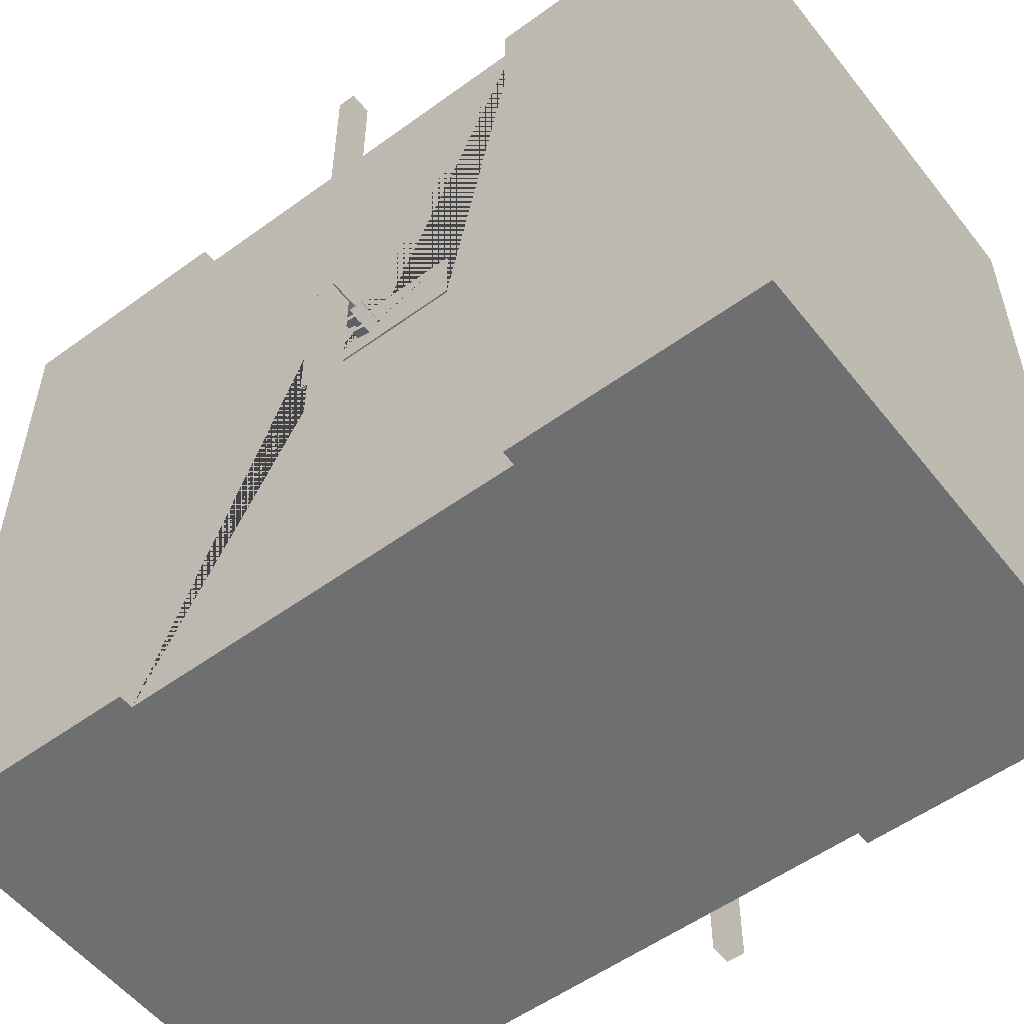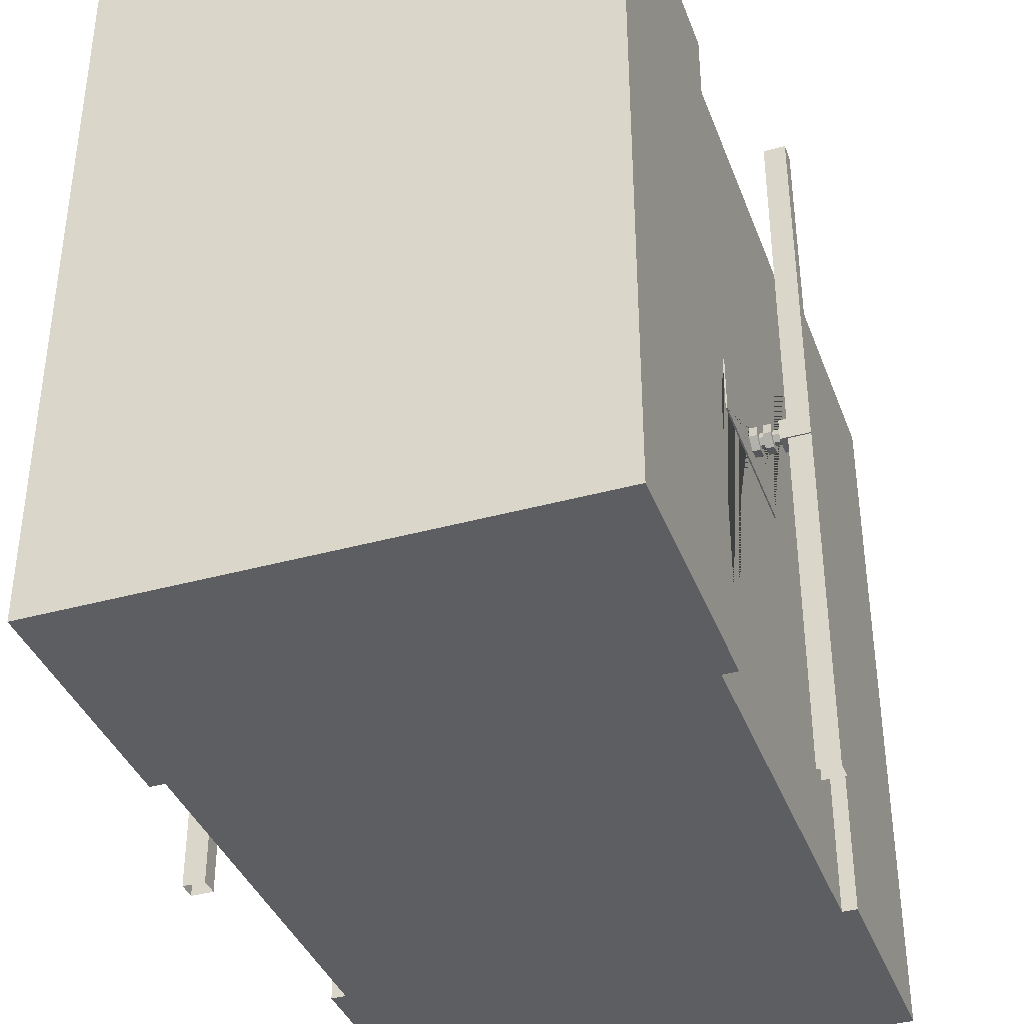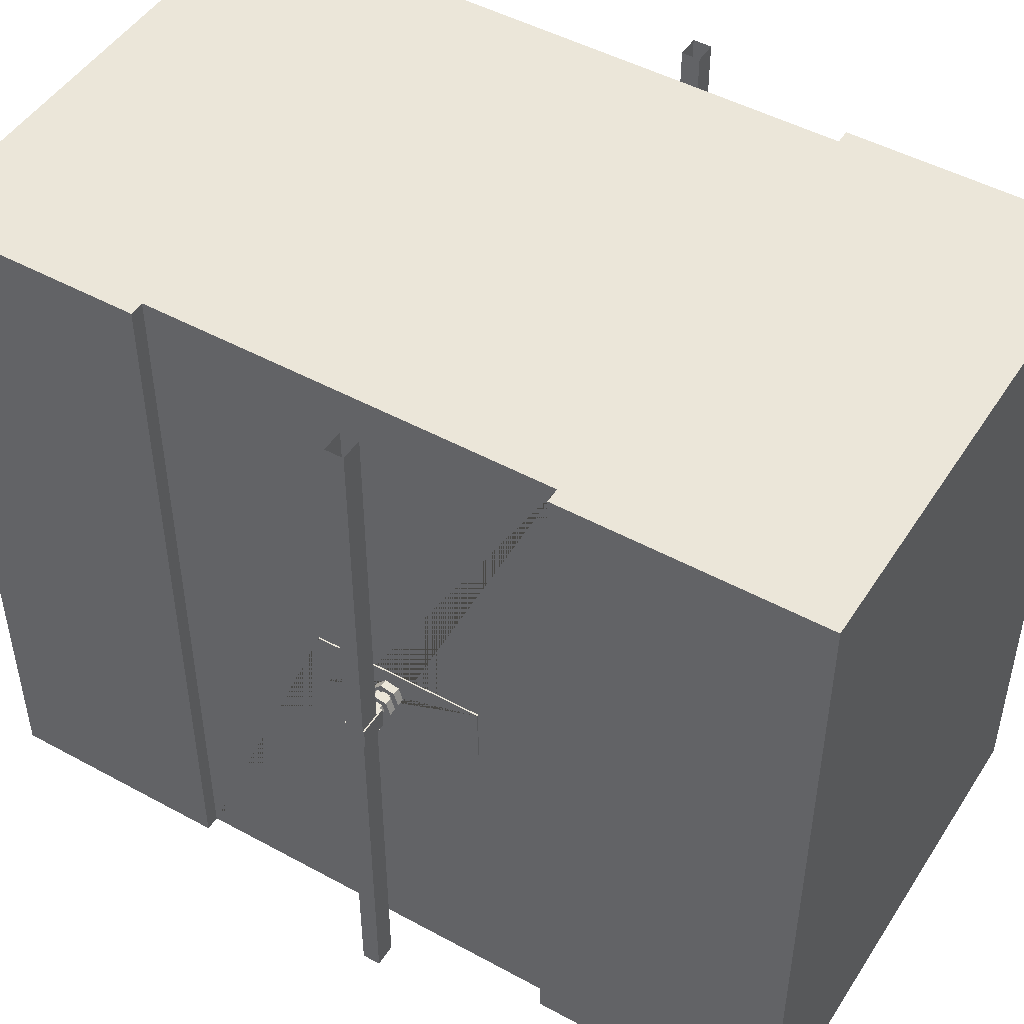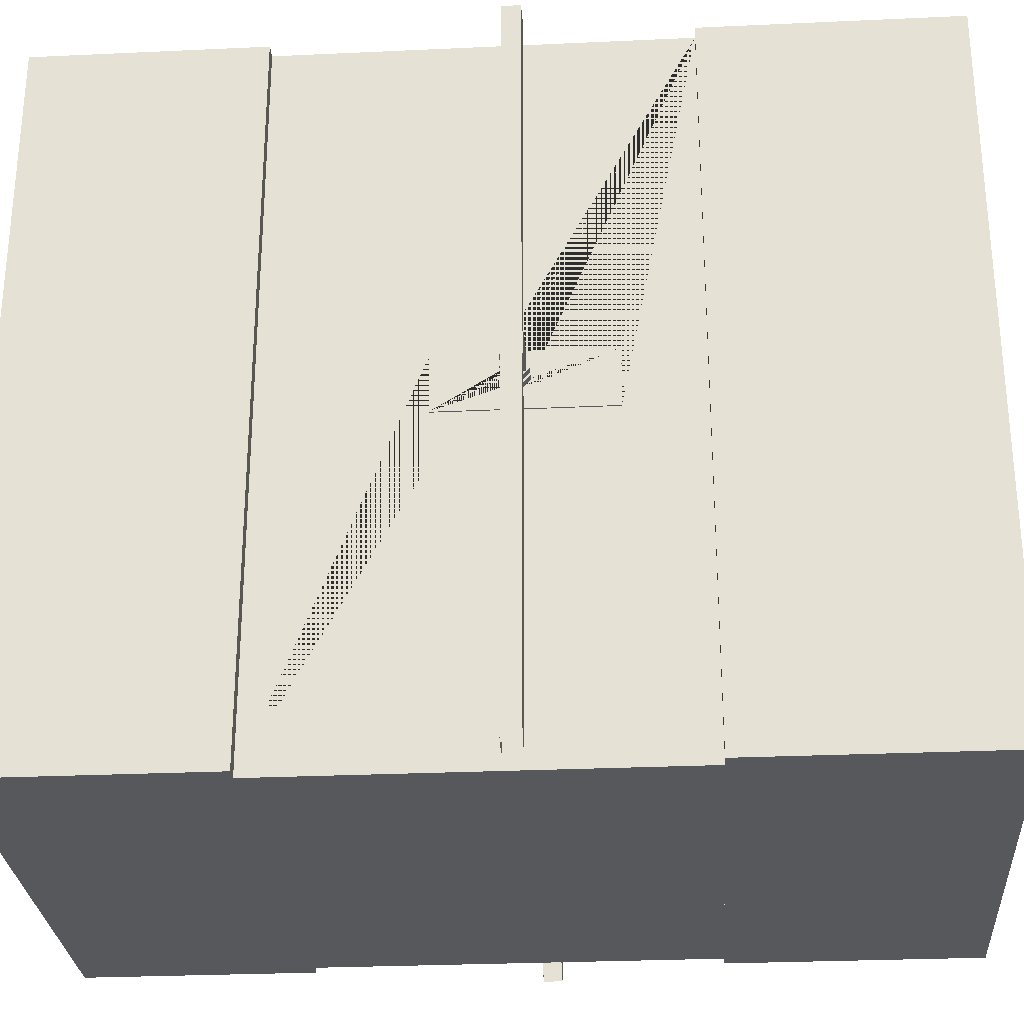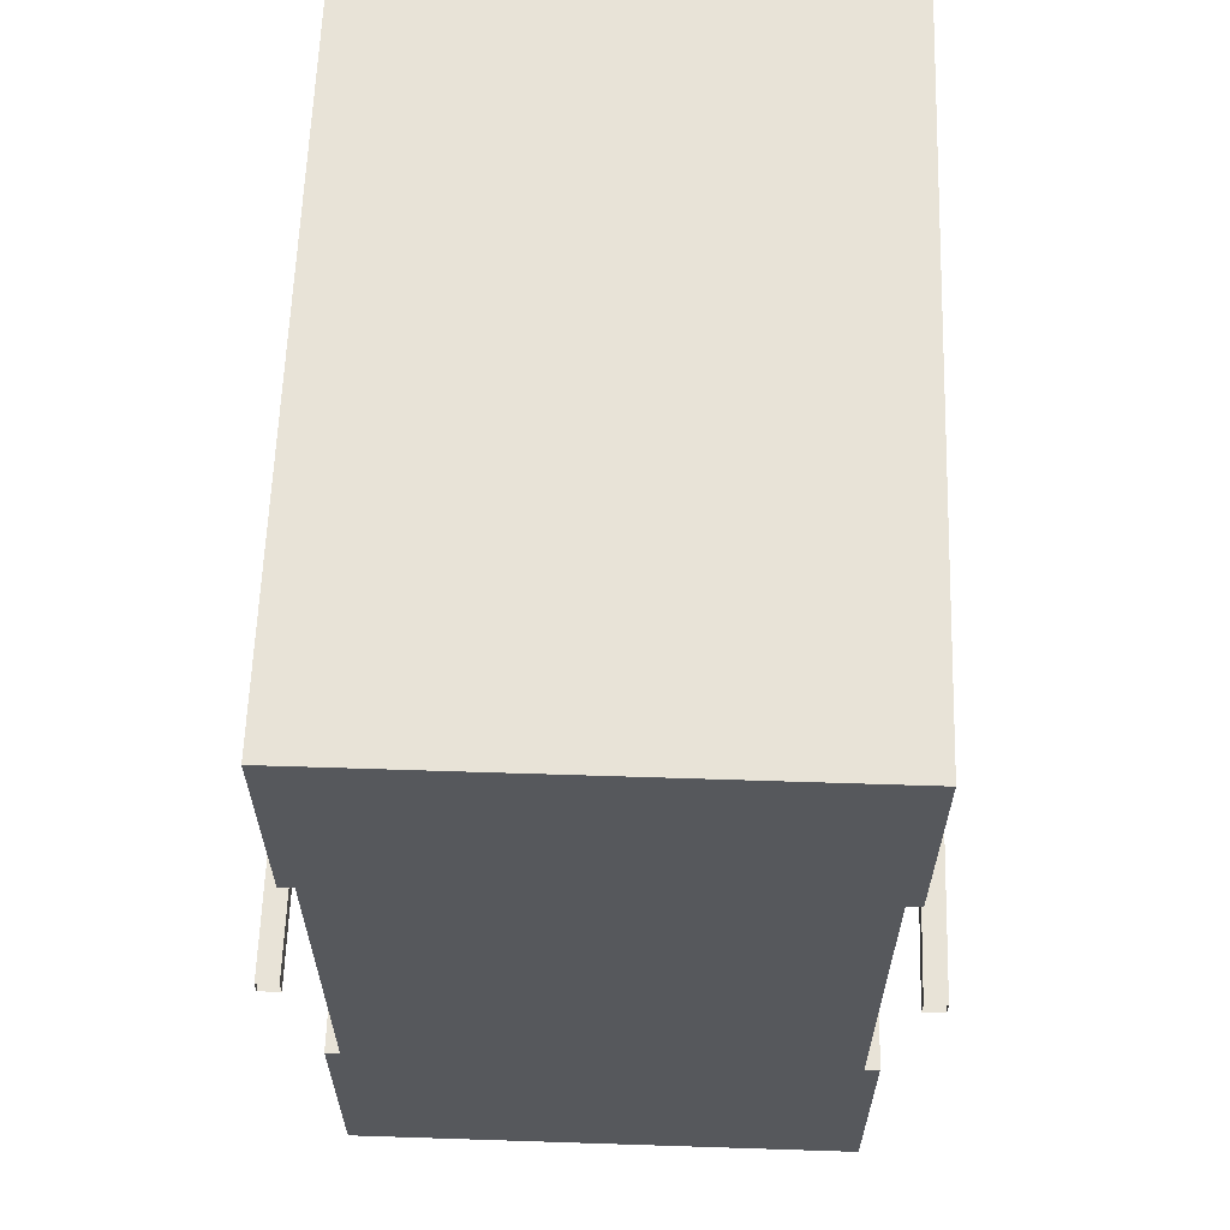
<metadata>
{"format":"obj","ext":"obj","renderer":"f3d","projection":"perspective","resolution":1024,"background":"white","views":[{"elev":-54.5,"azim":-52.4,"up":"+Z"},{"elev":-38.2,"azim":19.4,"up":"+Z"},{"elev":48.2,"azim":-58.6,"up":"+Z"},{"elev":-28.2,"azim":-86.0,"up":"+Z"},{"elev":61.8,"azim":-178.1,"up":"+Y"}]}
</metadata>
<code>
g Mesh1 mesh_0_2_1 dangui_obj_1_1 Model
v -0.332 0.6761 -0.04
v -0.332 0.5724 0.04
v -0.332 0.6761 0.04
f 1 2 3
v -0.332 0.5859 -0.008608
v -0.332 0.591 0.007537
v -0.332 0.5781 0.02156
v -0.332 0.5707 0.01991
v -0.332 0.5596 0.01744
v -0.332 0.5548 0.002216
v -0.332 0.4461 0.04
f 1 4 5 6 7 8 9 10 2
v -0.332 0.5538 -0.0006976
v -0.332 0.5667 -0.01472
v -0.332 0.5741 -0.01307
v -0.332 0.5852 -0.0106
v -0.332 0.5724 -0.04
v -0.332 0.4461 -0.04
f 10 9 11 12 13 14 4 1 15 16
f 9 4 14 13 12 11
f 4 9 8 7 6 5
v -0.3425 0.5596 0.01744
f 17 11 9 8
v -0.3425 0.5538 -0.0006976
f 11 17 18
v -0.3425 0.5656 0.01079
f 17 19 18
v -0.3425 0.5724 0.01229
f 19 17 20
v -0.3425 0.5754 0.01296
f 20 17 21
v -0.3425 0.5707 0.01991
f 22 21 17
v -0.3425 0.591 0.007537
f 22 23 21
v -0.3425 0.5781 0.02156
f 23 22 24
f 22 6 24
f 6 22 7
f 17 7 22
f 7 17 8
f 6 23 24
f 23 6 5
v -0.3425 0.5852 -0.0106
f 5 25 23
f 25 5 4 14
f 13 25 14
v -0.3425 0.5741 -0.01307
f 25 13 26
f 12 26 13
v -0.3425 0.5667 -0.01472
f 26 12 27
f 12 18 27
f 18 12 11
v -0.3425 0.5694 -0.006118
f 18 28 27
v -0.3425 0.5626 0.001255
f 18 29 28
f 18 19 29
v -0.3495 0.5656 0.01079
f 30 29 19
v -0.3495 0.5626 0.001255
f 29 30 31
v -0.36 0.5656 0.01079
f 32 31 30
v -0.36 0.5626 0.001255
f 31 32 33
v -0.37 0.5656 0.01079
f 34 33 32
v -0.37 0.5626 0.001255
f 33 34 35
v -0.36 0.5694 -0.006118
f 35 36 33
v -0.37 0.5694 -0.006118
f 36 35 37
v -0.37 0.558 -0.01158
f 35 38 37
v -0.37 0.5724 -0.01158
f 39 37 38
v -0.37 0.5724 -0.005451
f 37 39 40
v -0.37 0.5868 -0.01158
f 41 40 39
v -0.37 0.5792 -0.003952
f 40 41 42
v -0.37 0.5822 0.005585
f 41 43 42
v -0.37 0.5868 0.01842
f 44 43 41
v -0.37 0.5754 0.01296
f 43 44 45
v -0.36 0.5754 0.01296
f 46 43 45
v -0.36 0.5822 0.005585
f 43 46 47
v -0.3495 0.5754 0.01296
f 48 47 46
v -0.3495 0.5822 0.005585
f 47 48 49
f 21 49 48
v -0.3425 0.5822 0.005585
f 49 21 50
f 21 23 50
f 50 23 25
v -0.3425 0.5792 -0.003952
f 50 25 51
v -0.3425 0.5724 -0.005451
f 51 25 52
f 52 25 28
f 27 28 25 26
v -0.3495 0.5724 -0.005451
f 28 53 52
v -0.3495 0.5694 -0.006118
f 53 28 54
f 28 31 54
f 31 28 29
f 33 54 31
f 54 33 36
v -0.36 0.5538 -0.0006976
f 55 33 36
f 55 32 33
v -0.36 0.5596 0.01744
f 56 32 55
v -0.36 0.5724 0.01229
f 32 56 57
f 57 56 46
v -0.36 0.5707 0.01991
f 58 46 56
v -0.36 0.591 0.007537
f 58 59 46
v -0.36 0.5781 0.02156
f 59 58 60
v -0.3495 0.5781 0.02156
f 58 61 60
v -0.3495 0.5707 0.01991
f 61 58 62
f 56 62 58
v -0.3495 0.5596 0.01744
f 62 56 63
v -0.3495 0.5538 -0.0006976
f 56 64 63
f 64 56 55
v -0.3495 0.5667 -0.01472
f 55 65 64
v -0.36 0.5667 -0.01472
f 65 55 66
f 55 36 66
v -0.36 0.5852 -0.0106
v -0.36 0.5741 -0.01307
f 66 36 67 68
v -0.36 0.5724 -0.005451
f 69 67 36
v -0.36 0.5792 -0.003952
f 70 67 69
f 47 67 70
f 47 59 67
f 46 59 47
v -0.3495 0.591 0.007537
f 71 67 59
v -0.3495 0.5852 -0.0106
f 67 71 72
f 71 49 72
f 71 48 49
f 71 62 48
f 62 71 61
f 59 61 71
f 61 59 60
f 48 62 63
v -0.3495 0.5724 0.01229
f 63 73 48
f 73 63 30
f 30 63 64
f 30 64 31
f 31 64 54
f 54 64 65
v -0.3495 0.5741 -0.01307
f 54 65 74 72
f 65 68 74
f 68 65 66
f 67 74 68
f 74 67 72
f 72 53 54
v -0.3495 0.5792 -0.003952
f 72 75 53
f 72 49 75
f 70 49 75
f 49 70 47
f 42 47 70
f 47 42 43
f 69 42 70
f 42 69 40
f 36 40 69
f 40 36 37
f 69 54 36
f 54 69 53
f 70 53 69
f 53 70 75
f 75 52 53
f 52 75 51
f 75 50 51
f 50 75 49
f 73 32 30
f 32 73 57
f 48 57 73
f 57 48 46
v -0.37 0.5724 0.01229
f 76 57 46
f 34 57 76
f 57 34 32
v -0.37 0.5724 0.01842
f 76 77 34
f 77 76 44
v -0.38 0.5724 0.01842
f 44 78 77
v -0.38 0.5848 0.01842
f 78 44 79
v -0.38 0.5868 0.01842
f 80 79 44
v -0.41 0.5848 0.01842
f 80 81 79
v -0.41 0.5868 0.01842
f 81 80 82
v -0.41 0.5868 -0.01158
f 80 83 82
v -0.38 0.5868 -0.01158
f 83 80 84
f 44 84 80
f 84 44 41
v -0.38 0.5848 -0.01158
f 41 85 84
f 39 85 41
v -0.38 0.5724 -0.01158
f 85 39 86
v -0.38 0.56 -0.01158
f 39 87 86
f 38 87 39
v -0.38 0.558 -0.01158
f 87 38 88
v -0.38 0.558 0.01842
f 89 88 38
v -0.41 0.558 0.01842
f 90 88 89
v -0.41 0.558 -0.01158
f 88 90 91
v -0.41 0.56 -0.01158
f 90 92 91
v -0.41 0.56 0.01842
f 92 90 93
v -0.38 0.56 0.01842
f 90 94 93
f 94 90 89
f 89 77 94
v -0.37 0.558 0.01842
f 77 89 95
f 89 38 95
f 34 95 38
f 95 34 77
f 94 77 78
v -0.38 0.5724 0.5005
f 96 94 78
v -0.38 0.56 0.5005
f 97 94 96
v -0.41 0.56 0.5005
f 98 94 97
f 94 98 93
f 98 81 93
v -0.41 0.5848 0.5005
f 81 98 99
v -0.38 0.5848 0.5005
f 100 81 99
f 81 100 79
f 79 100 78
f 78 100 96
v -0.41 0.5848 -0.01158
f 93 81 101
f 81 83 101
f 83 81 82
f 83 85 101
f 84 85 83
v -0.41 0.5848 -0.5005
f 85 102 101
v -0.38 0.5848 -0.5005
f 102 85 103
v -0.38 0.56 -0.5005
f 85 104 103
f 86 104 85
f 104 86 87
f 92 104 87
v -0.41 0.56 -0.5005
f 104 92 105
f 92 102 105
f 92 101 102
f 93 101 92
f 88 92 87
f 92 88 91
f 76 46 45
f 73 21 48
f 21 73 20
f 30 20 73
f 20 30 19
v -0.33 0.5724 -0.04
f 1 106 15
v -0.33 0.6761 -0.04
v -0.33 0.6366 -0.04
f 106 1 107 108
v -0.33 0.6761 0.04
f 1 109 107
f 109 1 3
f 2 109 3
v -0.33 0.5724 0.04
v -0.33 0.5931 0.04
f 109 2 110 111
f 10 110 2
v -0.33 0.4461 0.04
f 110 10 112
v -0.33 0.4461 -0.04
f 10 113 112
f 113 10 16
f 15 113 16
f 113 15 106
f 111 108 106 113 112 110
f 108 111 109 107
v -0.33 0.8868 -0.5005
v -0.33 0.3429 0.5005
v -0.33 0.8868 0.5005
f 114 108 107 109 111 115 116
v -0.33 0.3429 -0.5005
f 115 111 110 112 113 106 108 114 117
v 0.33 0.3429 -0.5005
f 114 118 117
v 0.33 0.8868 -0.5005
f 118 114 119
v -0.35 1.2 -0.5005
f 114 120 119
v -0.35 0.8868 -0.5005
f 120 114 121
v -0.35 0.8868 0.5005
f 114 122 121
f 122 114 116
v 0.35 1.2 0.5005
f 116 123 122
v 0.33 0.8868 0.5005
f 124 123 116
v 0.35 0.8868 0.5005
f 123 124 125
v 0.35 0.8868 -0.5005
f 124 126 125
f 126 124 119
v 0.33 0.6366 0.04
v 0.33 0.6761 0.04
v 0.33 0.6761 -0.04
v 0.33 0.5931 -0.04
f 124 127 128 129 130 118 119
v 0.33 0.5724 -0.04
v 0.33 0.4461 -0.04
v 0.33 0.4461 0.04
v 0.33 0.5724 0.04
v 0.33 0.3429 0.5005
f 118 130 131 132 133 134 127 124 135
v 0.332 0.5724 -0.04
f 129 136 131 130
v 0.332 0.6761 -0.04
f 136 129 137
v 0.332 0.6761 0.04
f 129 138 137
f 138 129 128
f 127 130 129 128
f 130 127 134 133 132 131
f 134 138 128 127
v 0.332 0.5724 0.04
f 138 134 139
f 133 139 134
v 0.332 0.4461 0.04
f 139 133 140
v 0.332 0.4461 -0.04
f 133 141 140
f 141 133 132
f 131 141 132
f 141 131 136
v 0.332 0.589 0.009692
v 0.332 0.591 0.007537
v 0.332 0.5852 -0.0106
v 0.332 0.5741 -0.01307
v 0.332 0.5667 -0.01472
v 0.332 0.5551 -0.002091
f 138 142 143 144 145 146 147 141 136 137
v 0.332 0.5538 -0.0006976
v 0.332 0.5596 0.01744
v 0.332 0.5707 0.01991
v 0.332 0.5781 0.02156
f 141 147 148 149 150 151 142 138 139
f 147 142 151 150 149 148
f 142 147 146 145 144 143
v 0.3425 0.5667 -0.01472
f 152 148 147 146
v 0.3425 0.5538 -0.0006976
f 148 152 153
v 0.3425 0.5694 -0.006118
f 154 153 152
v 0.3425 0.5626 0.001255
f 155 153 154
v 0.3425 0.5656 0.01079
f 156 153 155
v 0.3425 0.5596 0.01744
f 156 157 153
v 0.3425 0.5724 0.01229
v 0.3425 0.5754 0.01296
f 157 156 158 159
v 0.3495 0.5724 0.01229
f 156 160 158
v 0.3495 0.5656 0.01079
f 160 156 161
v 0.3495 0.5626 0.001255
f 156 162 161
f 162 156 155
v 0.3495 0.5694 -0.006118
f 155 163 162
f 163 155 154
v 0.3425 0.5724 -0.005451
f 164 163 154
v 0.3495 0.5724 -0.005451
f 163 164 165
v 0.3425 0.5792 -0.003952
f 166 165 164
v 0.3495 0.5792 -0.003952
f 165 166 167
v 0.3495 0.5822 0.005585
f 166 168 167
v 0.3425 0.5822 0.005585
f 168 166 169
v 0.3425 0.5852 -0.0106
f 170 169 166
v 0.3425 0.591 0.007537
f 171 169 170
f 171 159 169
v 0.3425 0.5707 0.01991
f 171 172 159
v 0.3425 0.5781 0.02156
f 172 171 173
f 143 173 171
f 173 143 142 151
f 150 173 151
f 173 150 172
f 149 172 150
f 172 149 157
f 149 153 157
f 153 149 148
f 159 172 157
f 171 144 143
f 144 171 170
v 0.3425 0.5741 -0.01307
f 174 144 170
f 144 174 145
f 152 145 174
f 145 152 146
f 174 154 152
f 154 174 170
f 170 164 154
f 164 170 166
v 0.3495 0.5754 0.01296
f 175 169 159
f 169 175 168
v 0.36 0.5754 0.01296
f 176 168 175
v 0.36 0.5822 0.005585
f 168 176 177
v 0.37 0.5754 0.01296
f 178 177 176
v 0.37 0.5822 0.005585
f 177 178 179
v 0.36 0.5792 -0.003952
f 179 180 177
v 0.37 0.5792 -0.003952
f 180 179 181
v 0.37 0.5868 -0.01158
f 179 182 181
v 0.37 0.5868 0.01842
f 179 183 182
v 0.37 0.5724 0.01842
f 183 179 184
v 0.38 0.5848 0.01842
f 184 185 183
v 0.38 0.5724 0.01842
f 184 186 185
v 0.38 0.56 0.01842
f 186 184 187
v 0.37 0.558 0.01842
f 188 187 184
v 0.38 0.558 0.01842
f 187 188 189
v 0.38 0.558 -0.01158
f 188 190 189
v 0.37 0.558 -0.01158
f 190 188 191
v 0.37 0.5656 0.01079
f 188 192 191
v 0.37 0.5724 0.01229
f 188 193 192
f 193 188 184
f 193 184 178
v 0.36 0.5724 0.01229
f 178 194 193
f 194 178 176
f 176 160 194
f 160 176 175
f 175 158 160
f 158 175 159
v 0.3495 0.5596 0.01744
f 161 195 175 160
v 0.3495 0.5538 -0.0006976
f 195 161 196
f 196 161 162
v 0.36 0.5626 0.001255
f 197 161 162
v 0.36 0.5656 0.01079
f 161 197 198
v 0.37 0.5626 0.001255
f 199 198 197
f 198 199 192
f 193 198 192
f 198 193 194
f 194 161 198
f 161 194 160
v 0.36 0.5596 0.01744
f 200 198 194 176
v 0.36 0.5538 -0.0006976
f 198 200 201
f 195 201 200
f 201 195 196
v 0.36 0.5667 -0.01472
f 196 202 201
v 0.3495 0.5667 -0.01472
f 202 196 203
f 196 163 203
f 196 162 163
v 0.36 0.5694 -0.006118
f 204 162 163
f 162 204 197
v 0.37 0.5694 -0.006118
f 205 197 204
f 197 205 199
f 191 199 205
v 0.37 0.5724 -0.01158
f 191 205 206
v 0.37 0.5724 -0.005451
f 207 206 205
f 206 207 182
f 181 182 207
f 207 180 181
v 0.36 0.5724 -0.005451
f 180 207 208
f 205 208 207
f 208 205 204
f 204 165 208
f 165 204 163
v 0.3495 0.5852 -0.0106
f 165 209 163
f 167 209 165
f 168 209 167
v 0.3495 0.591 0.007537
f 168 210 209
f 175 210 168
v 0.3495 0.5707 0.01991
f 211 210 175
v 0.3495 0.5781 0.02156
f 210 211 212
v 0.36 0.5781 0.02156
f 211 213 212
v 0.36 0.5707 0.01991
f 213 211 214
f 195 214 211
f 214 195 200
f 176 214 200
v 0.36 0.591 0.007537
f 215 214 176
f 214 215 213
f 210 213 215
f 213 210 212
f 215 209 210
v 0.36 0.5852 -0.0106
f 209 215 216
f 215 177 216
f 215 176 177
f 216 177 180
f 167 177 180
f 177 167 168
f 208 167 180
f 167 208 165
f 216 180 208
f 216 208 204
v 0.36 0.5741 -0.01307
f 204 217 216
f 217 204 202
f 204 201 202
f 197 201 204
f 198 201 197
v 0.3495 0.5741 -0.01307
f 202 218 217
f 218 202 203
f 203 163 218
f 218 163 209
f 209 217 218
f 217 209 216
f 211 175 195
v 0.38 0.5724 -0.01158
f 182 219 206
v 0.38 0.5848 -0.01158
f 219 182 220
v 0.38 0.5868 -0.01158
f 221 220 182
v 0.41 0.5848 -0.01158
f 221 222 220
v 0.41 0.5868 -0.01158
f 222 221 223
v 0.41 0.5868 0.01842
f 221 224 223
v 0.38 0.5868 0.01842
f 224 221 225
f 182 225 221
f 225 182 183
f 183 185 225
f 225 185 224
v 0.41 0.5848 0.01842
f 224 185 226
v 0.41 0.5848 0.5005
f 185 227 226
v 0.38 0.5848 0.5005
f 227 185 228
v 0.38 0.5724 0.5005
f 228 185 229
f 229 185 186
v 0.38 0.56 0.5005
f 186 230 229
f 187 230 186
v 0.41 0.56 0.01842
f 231 230 187
v 0.41 0.56 0.5005
f 230 231 232
f 231 227 232
f 227 231 226
v 0.41 0.56 -0.01158
f 226 231 233
v 0.41 0.558 -0.01158
f 231 234 233
v 0.41 0.558 0.01842
f 234 231 235
f 231 189 235
f 189 231 187
f 189 234 235
f 189 190 234
v 0.38 0.56 -0.01158
f 236 234 190
f 234 236 233
v 0.41 0.56 -0.5005
f 236 237 233
v 0.38 0.56 -0.5005
f 237 236 238
v 0.38 0.5848 -0.5005
f 236 239 238
f 219 239 236
f 220 239 219
f 222 239 220
v 0.41 0.5848 -0.5005
f 239 222 240
v 0.41 0.5682 -0.5005
f 222 237 241 240
f 222 233 237
f 226 233 222
f 222 224 226
f 224 222 223
f 236 206 219
f 190 206 236
f 206 190 191
f 141 139 140
f 124 115 135
f 115 124 116
v 0.35 0.3429 0.5005
f 242 118 135
v 0.35 0.3429 -0.5005
f 118 242 243
v 0.35 3.125e-17 -0.5005
f 242 244 243
v 0.35 9.254e-17 0.5005
f 244 242 245
v -0.35 9.254e-17 0.5005
f 242 246 245
v -0.35 0.3429 0.5005
f 246 242 247
v -0.35 0.3429 -0.5005
f 248 246 247
v -0.35 3.125e-17 -0.5005
f 246 248 249
f 248 244 249
f 244 248 243
f 249 244 246
f 246 244 245
f 115 248 247
f 248 115 117
f 119 120 126
v 0.35 1.2 -0.5005
f 126 120 250
f 120 123 250
v -0.35 1.2 0.5005
f 123 120 251
f 120 122 251
f 122 120 121
f 122 123 251
f 123 126 250
f 126 123 125

</code>
